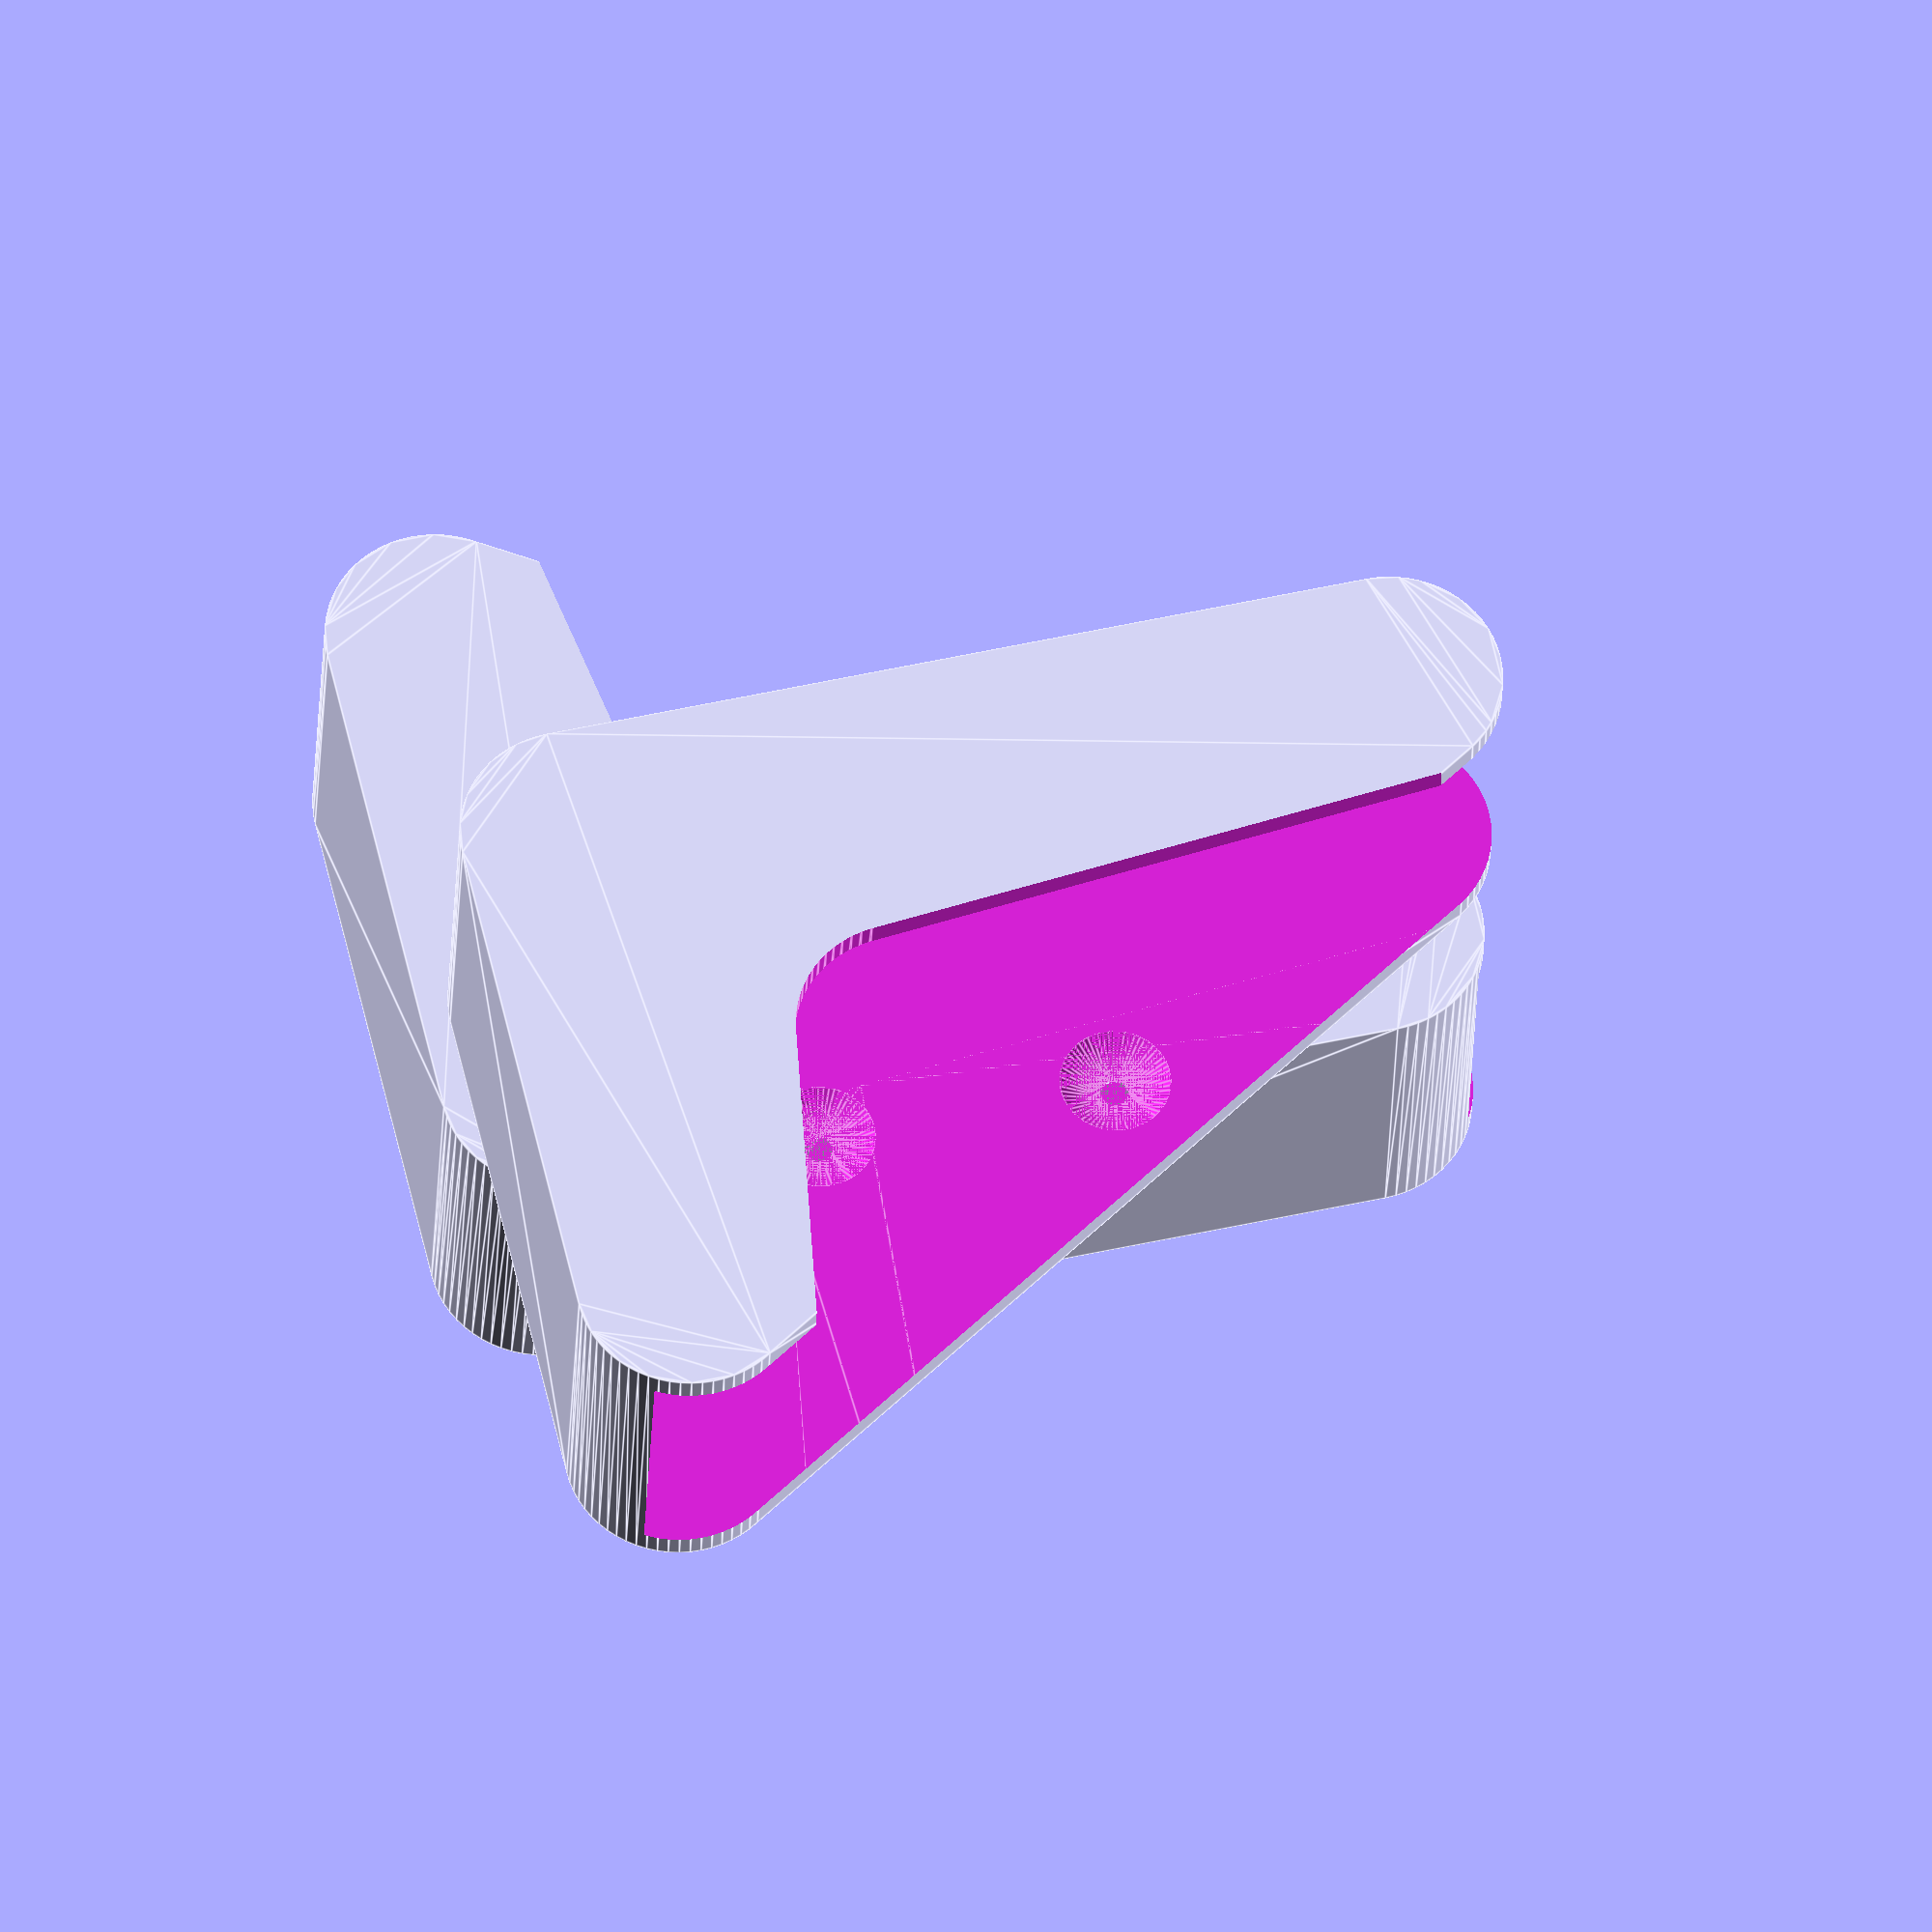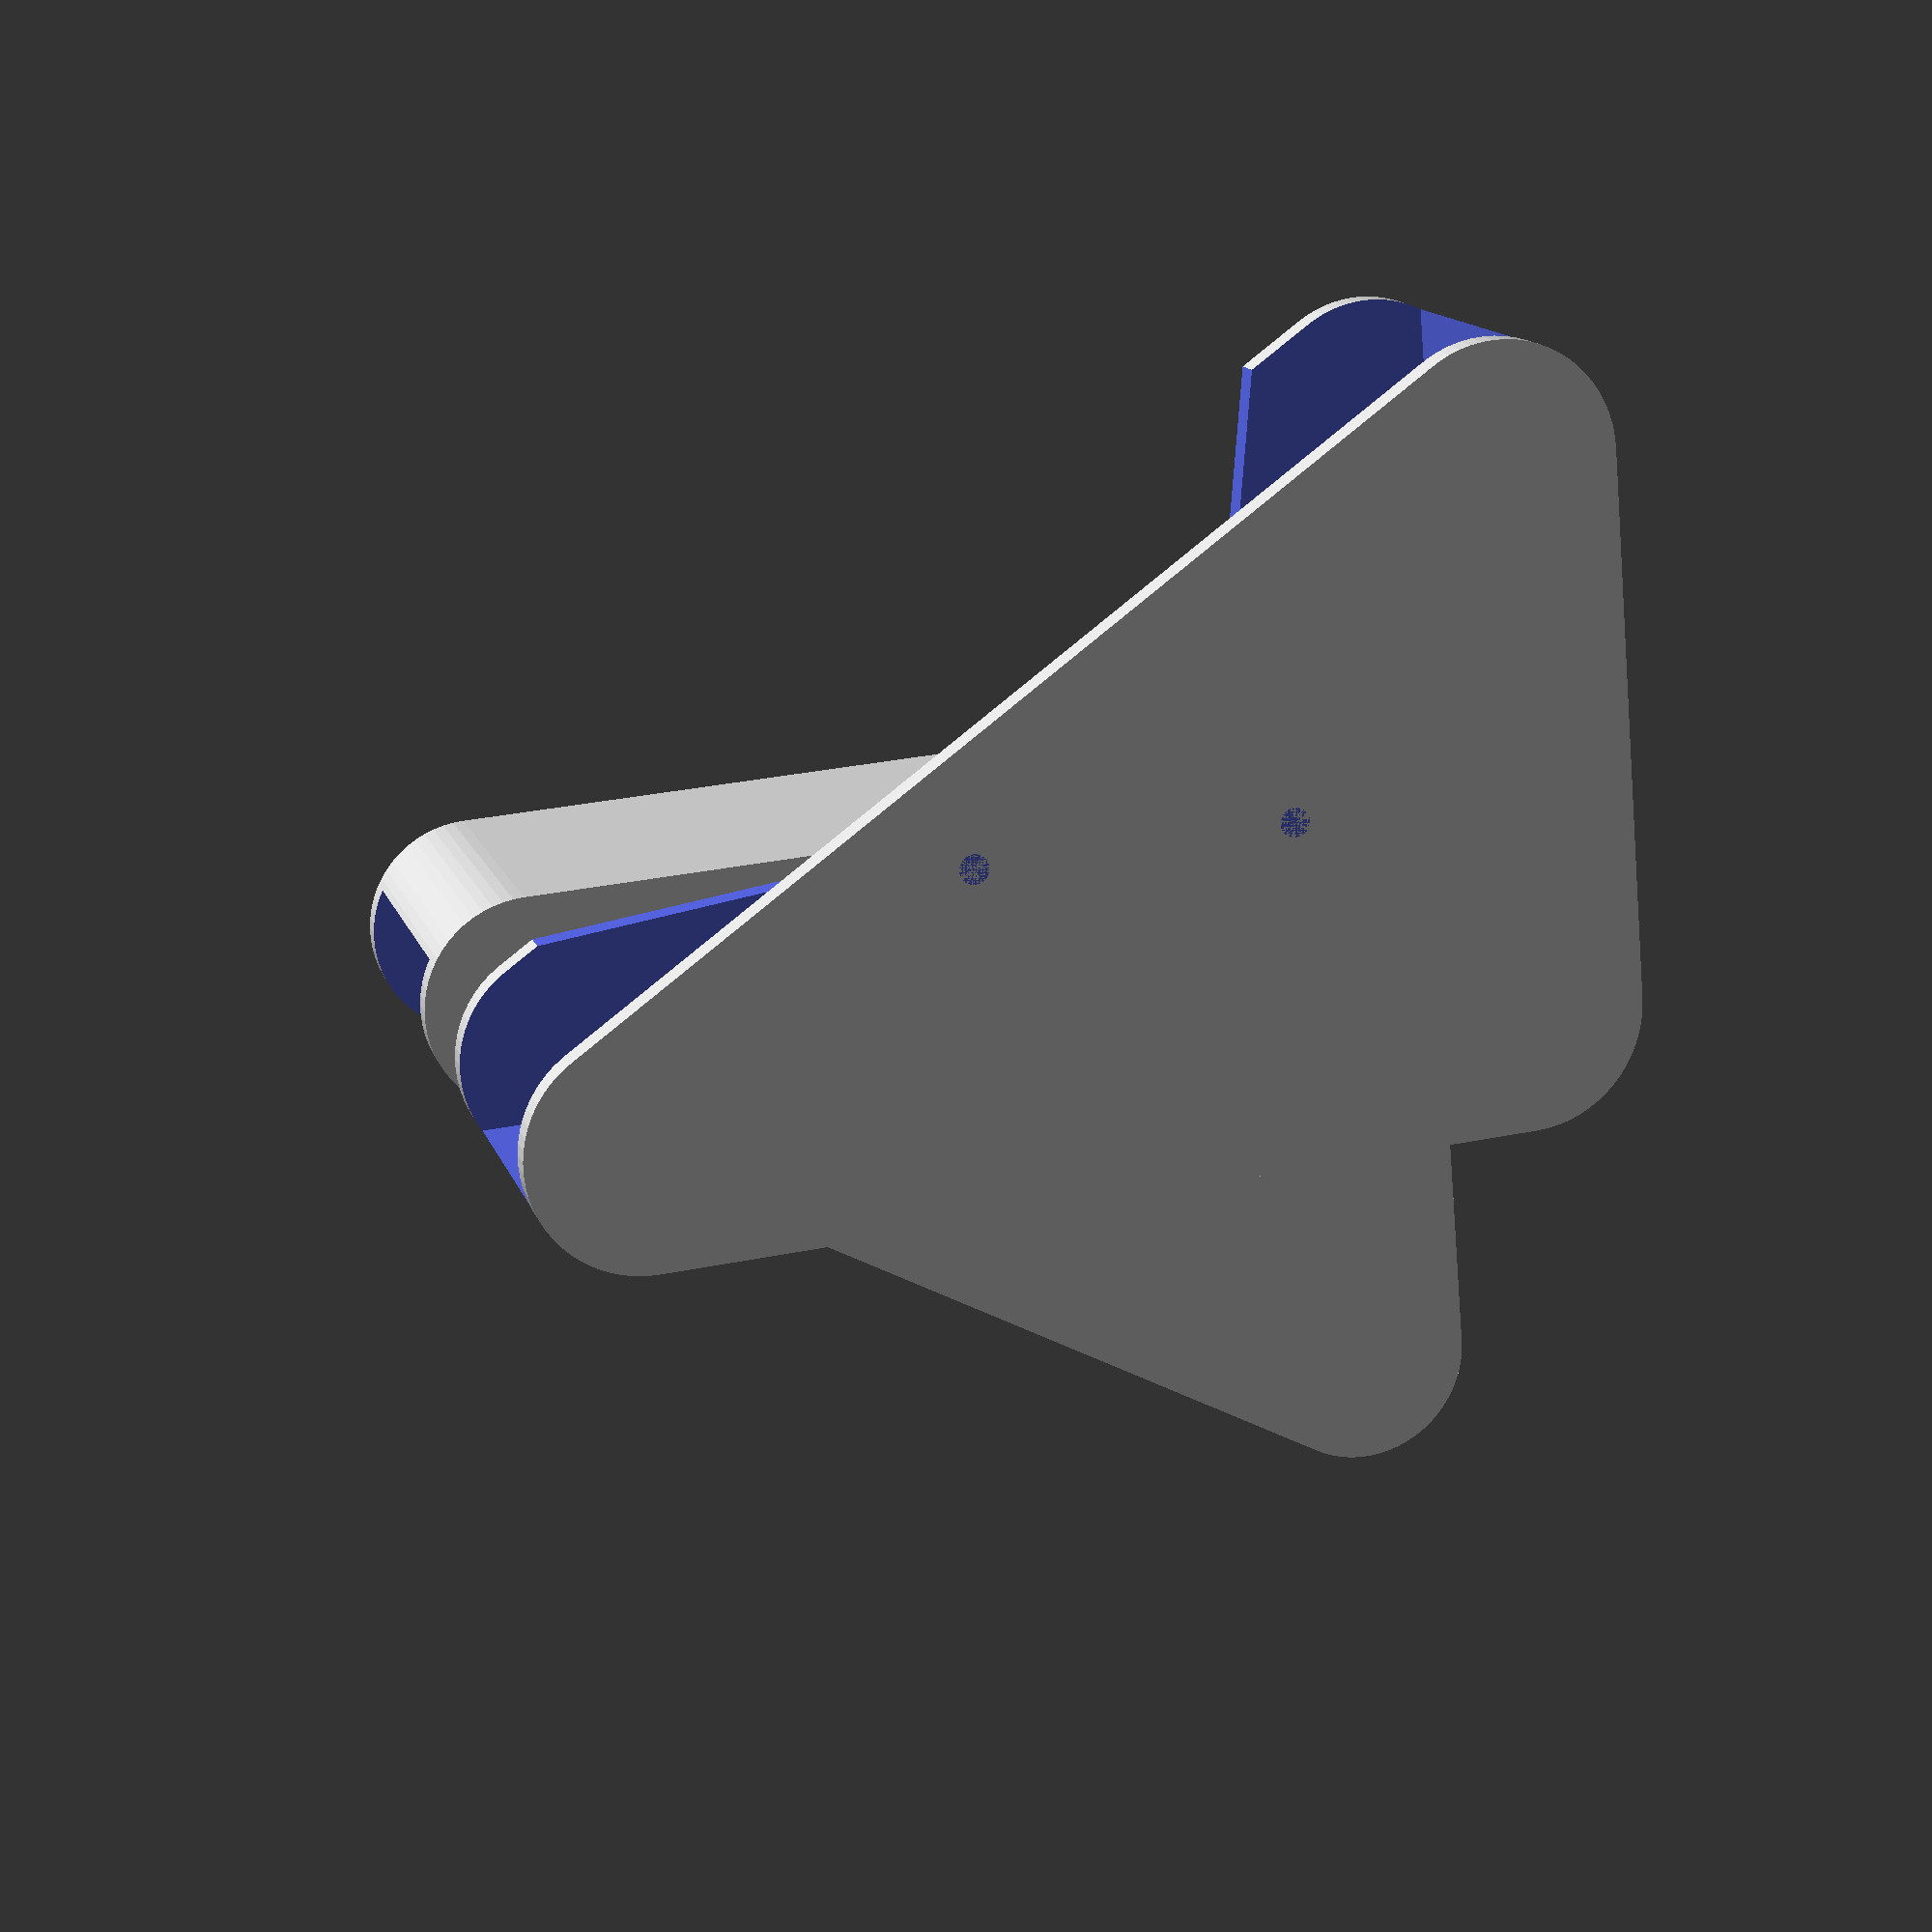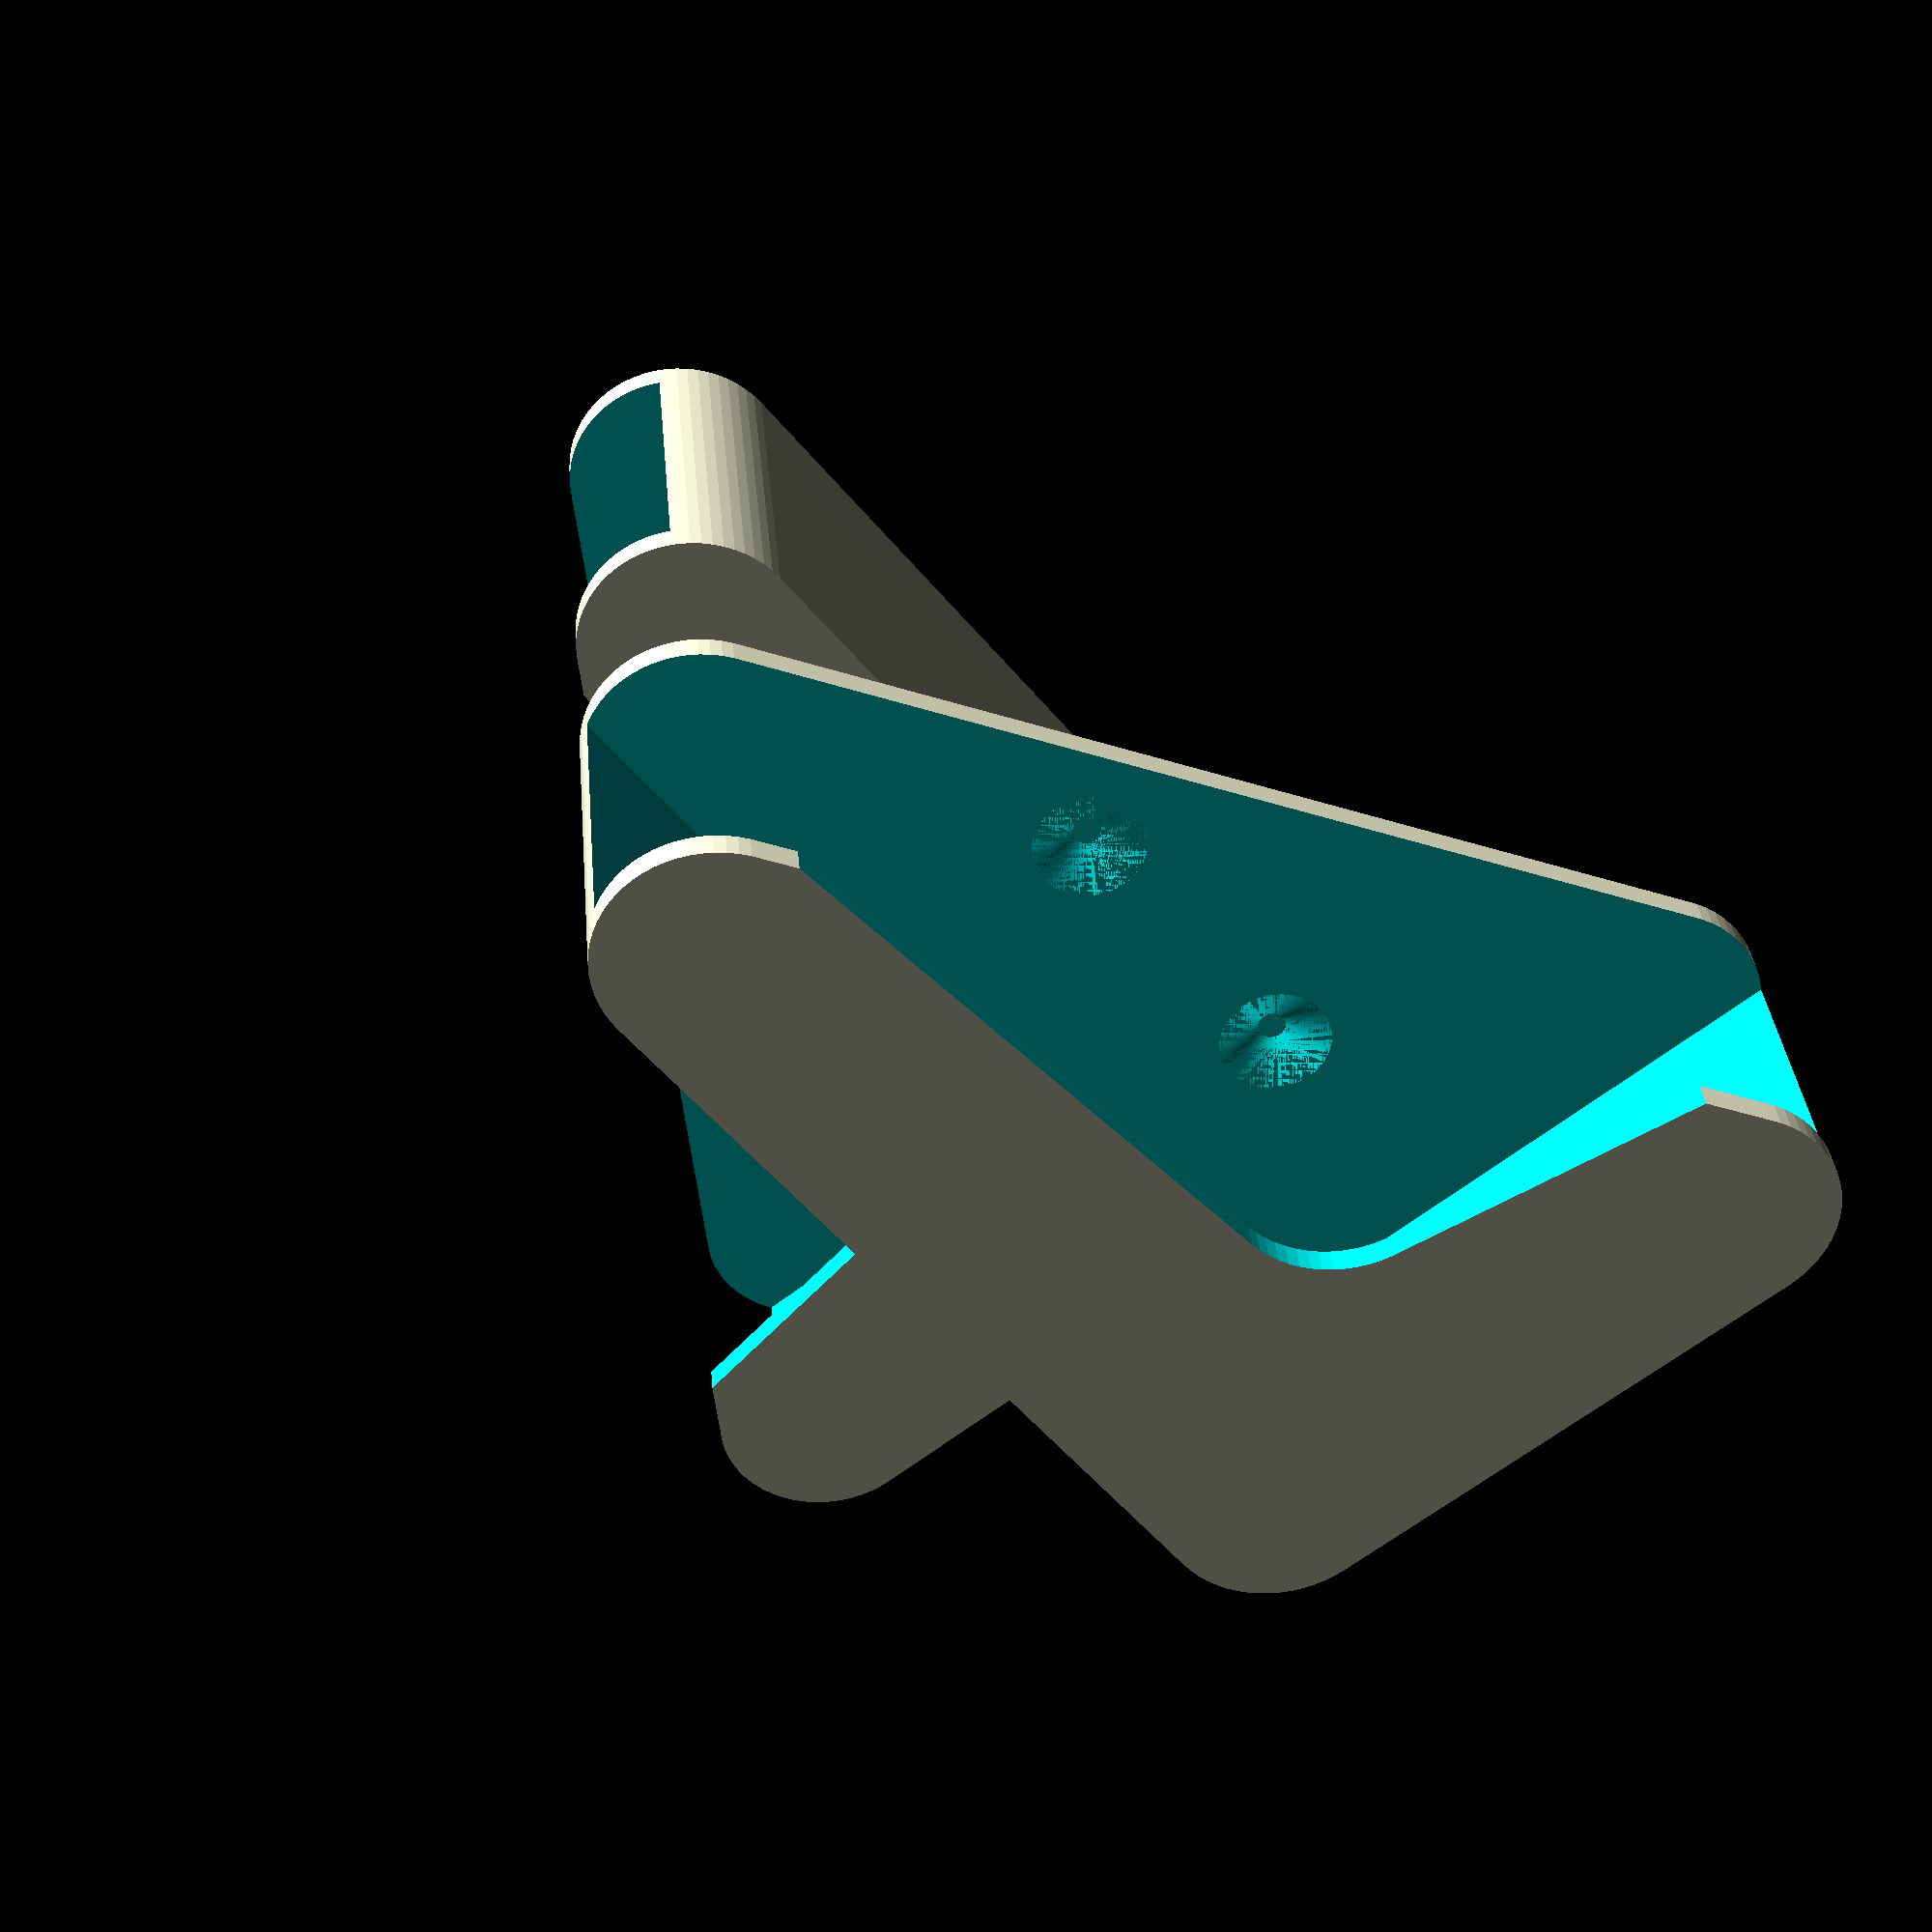
<openscad>
// https://github.com/ashpool/3d/tree/master/board-wall-mount
$fn=64;

// Parameters
height=150;
boardThickness=56;
cornerRadius=20;
holeDiameter=5;
wallThickness=5;
holeType="chamfer"; // "countersink" || "chamfer"

// Constants
chamfer=4;
gr=1.618;

// Generate a pair of wall mounts
mount();
translate([0, 1.5 * (2 * wallThickness + boardThickness),0]) mirror([1, 0, 0]) mount();

// Code
module template1() {
    hull() {
        circle(r= cornerRadius);
        translate([0,height,0]) circle(r=cornerRadius);
        translate([height/gr,0,0]) circle(r=cornerRadius);
    }
}

module template2() {
    hull() {
        translate([2.5 * cornerRadius,2.5 * cornerRadius,0]) circle(r=cornerRadius);
        translate([1.4 * cornerRadius,height * 2,0]) circle(r=cornerRadius);
        translate([(height/gr) * 2, 1.4*cornerRadius,0]) circle(r=cornerRadius);
    }
}

module hole() {
    if(holeType=="countersink") {
        translate([0, 0, wallThickness*0.25]) cylinder(d=holeDiameter*chamfer, h=wallThickness*0.75, center=true);
        cylinder(d=holeDiameter, h=wallThickness, center=true);
    } else {
        cylinder(d1=holeDiameter, d2=holeDiameter*chamfer, h=wallThickness, center=true);
    }
}

module mount() {
    rotate([90, 0, 0]) union() {
        
        difference () {
            linear_extrude(height = boardThickness + 2 * wallThickness, center = true) template1();
            translate([height - 2 * wallThickness, height - 2 * wallThickness, 0]) cube([2 * height, 2 * height, boardThickness], center=true);
            translate([0, 0, wallThickness]) linear_extrude(height = boardThickness + 2 * wallThickness, center = true) template2();
    
            // Mount holes
            translate([(height/gr)/2.4, (height/gr)/2.4, -(boardThickness + wallThickness)/2]) rotate([0, 0, 90]) hole();
            translate([(height/gr)/2.4, height/gr, -(boardThickness + wallThickness)/2]) rotate([0, 0, 90]) hole();
        }
    }
}

</openscad>
<views>
elev=125.6 azim=351.5 roll=283.1 proj=o view=edges
elev=327.9 azim=72.5 roll=74.1 proj=p view=solid
elev=52.3 azim=353.8 roll=38.1 proj=p view=wireframe
</views>
